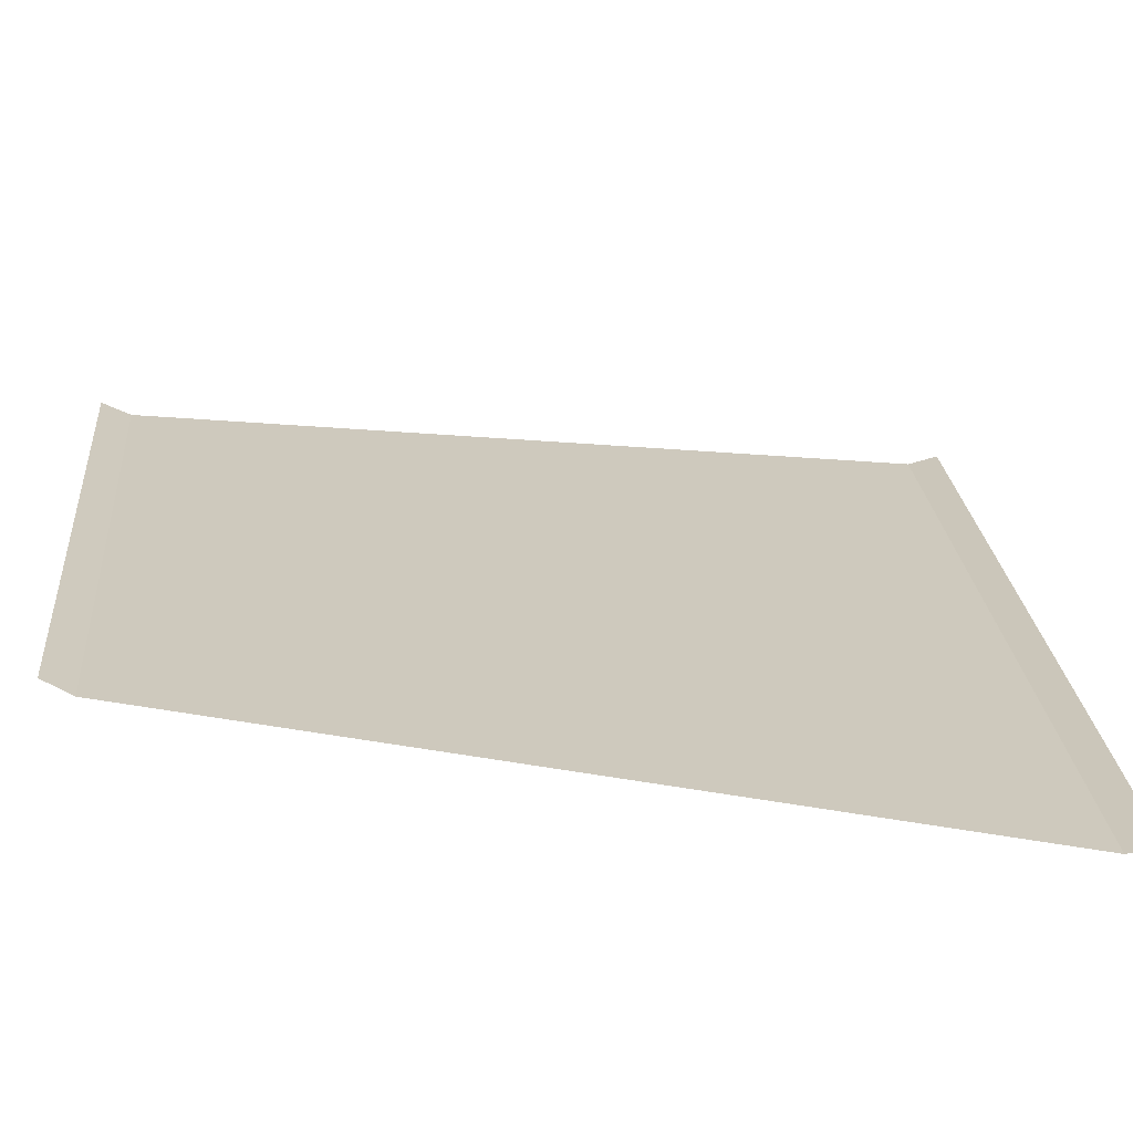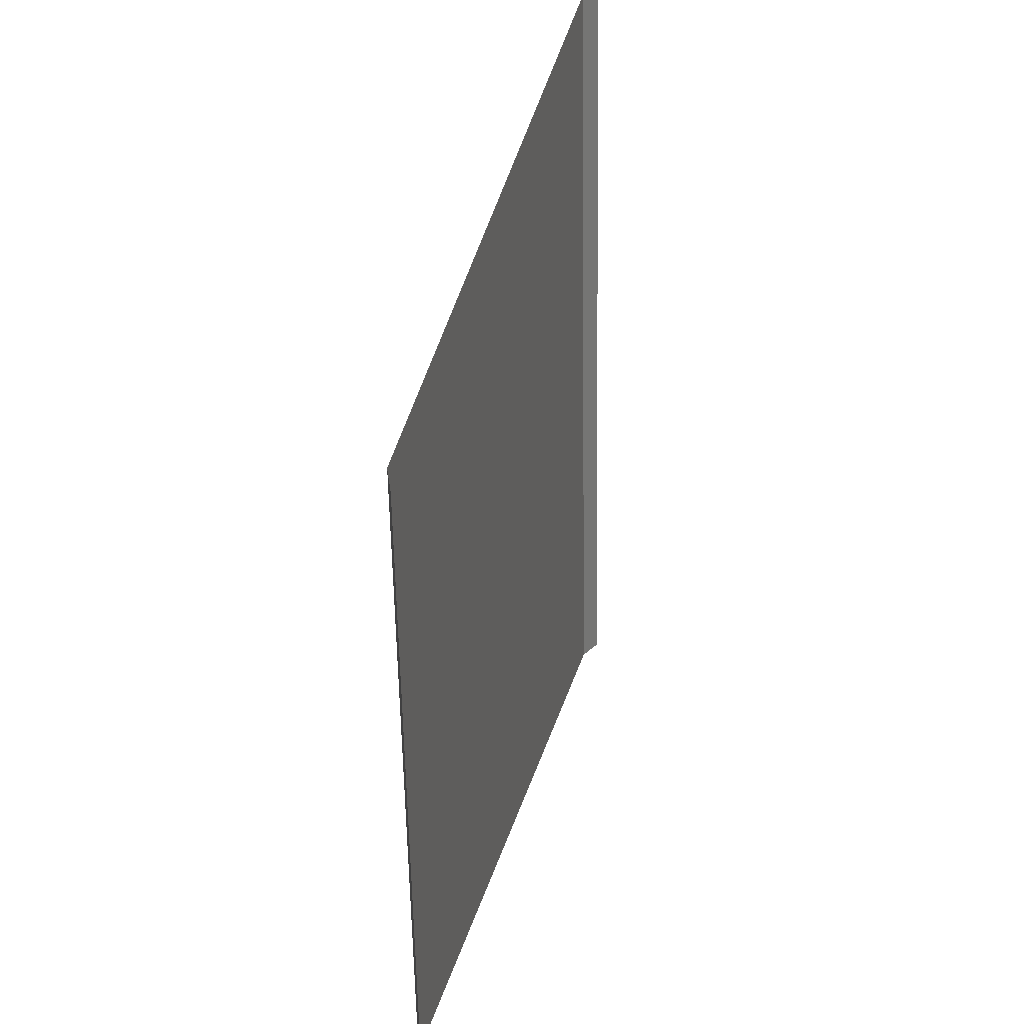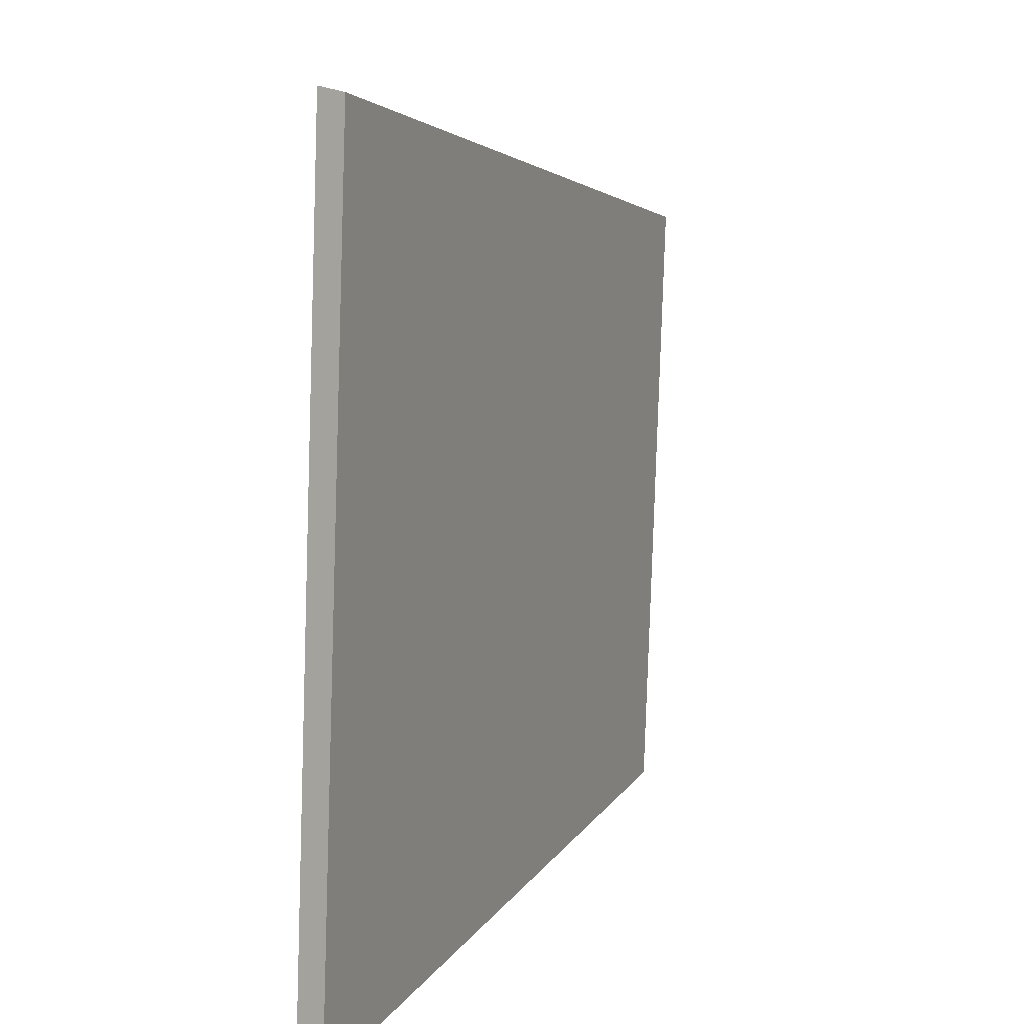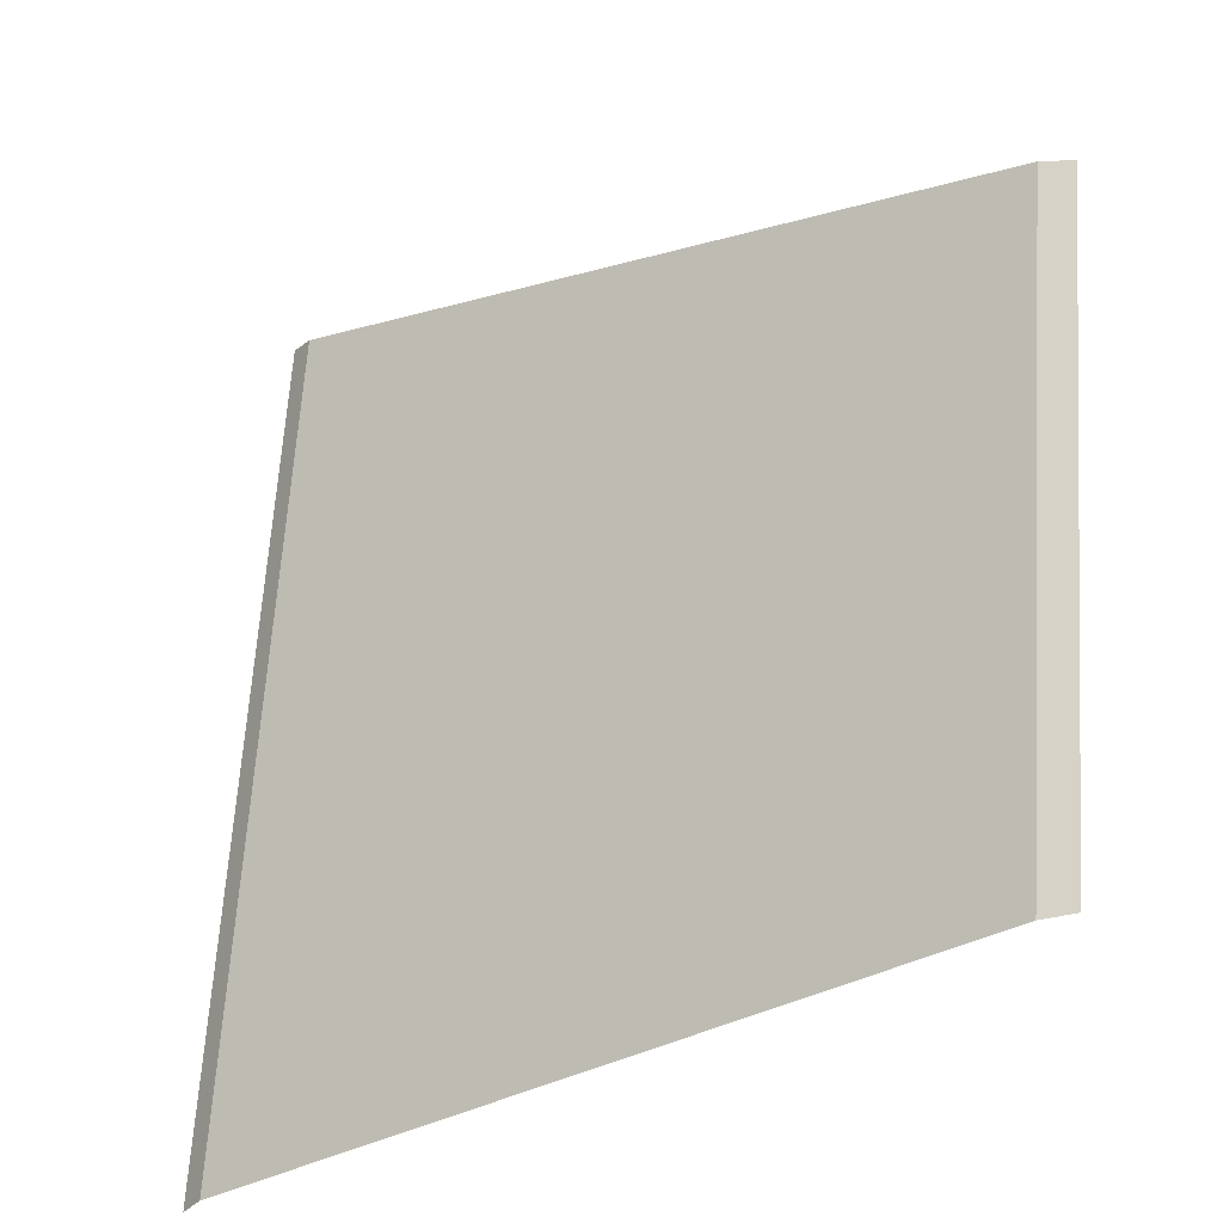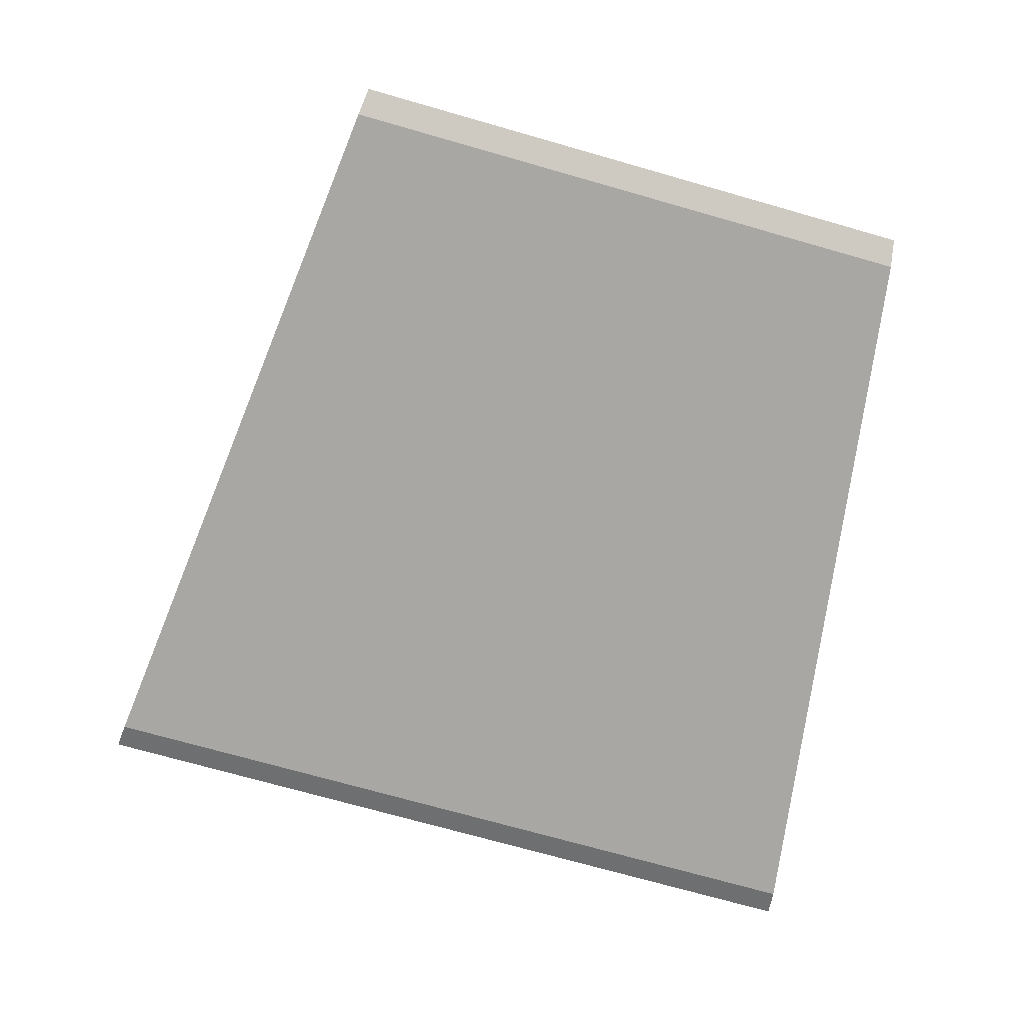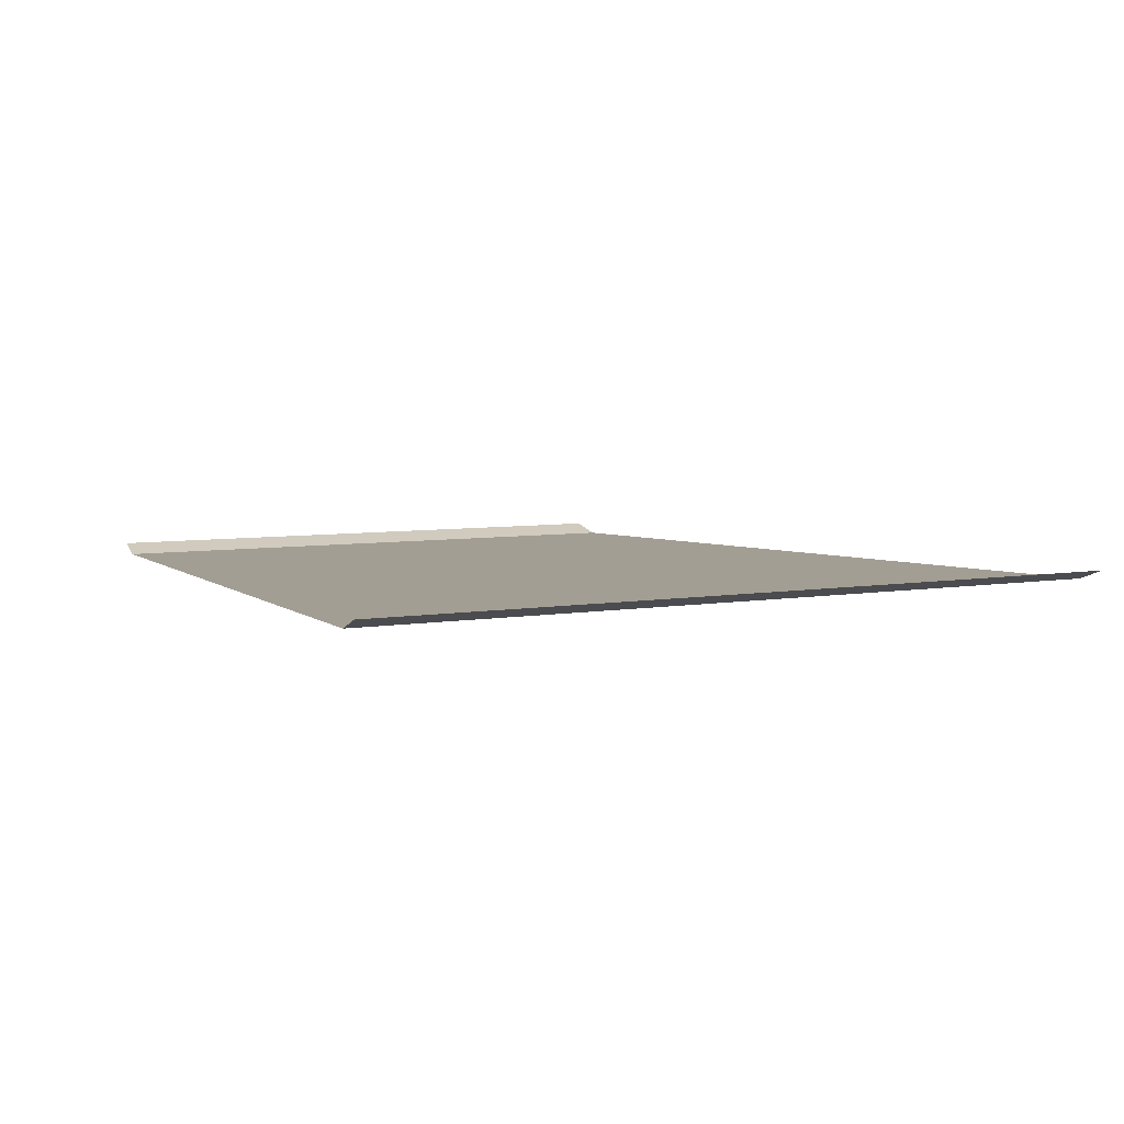
<metadata>
{"format":"obj","ext":"obj","renderer":"f3d","projection":"perspective","resolution":1024,"background":"white","views":[{"elev":-67.8,"azim":-7.9,"up":"+Y"},{"elev":28.1,"azim":-77.5,"up":"+Y"},{"elev":11.1,"azim":113.1,"up":"+Y"},{"elev":-29.0,"azim":-142.8,"up":"+Y"},{"elev":-74.5,"azim":-101.1,"up":"+Z"},{"elev":5.1,"azim":63.2,"up":"+Z"}]}
</metadata>
<code>
o RoadBlock.068
v 11.63 -89.98 0.1074
v 11.55 -89.98 0.1355
v 12.69 -90.04 0.1083
v 11.49 -88.3 0.1069
v 11.42 -88.32 0.135
v 12.54 -88.1 0.1077
v 13.58 -87.89 0.1085
v 13.65 -87.88 0.1368
v 13.75 -90.1 0.1093
v 13.83 -90.11 0.1375
f 5 1 4
f 6 4 3
f 7 10 8
f 5 2 1
f 4 1 3
f 3 9 6
f 9 7 6
f 7 9 10

</code>
